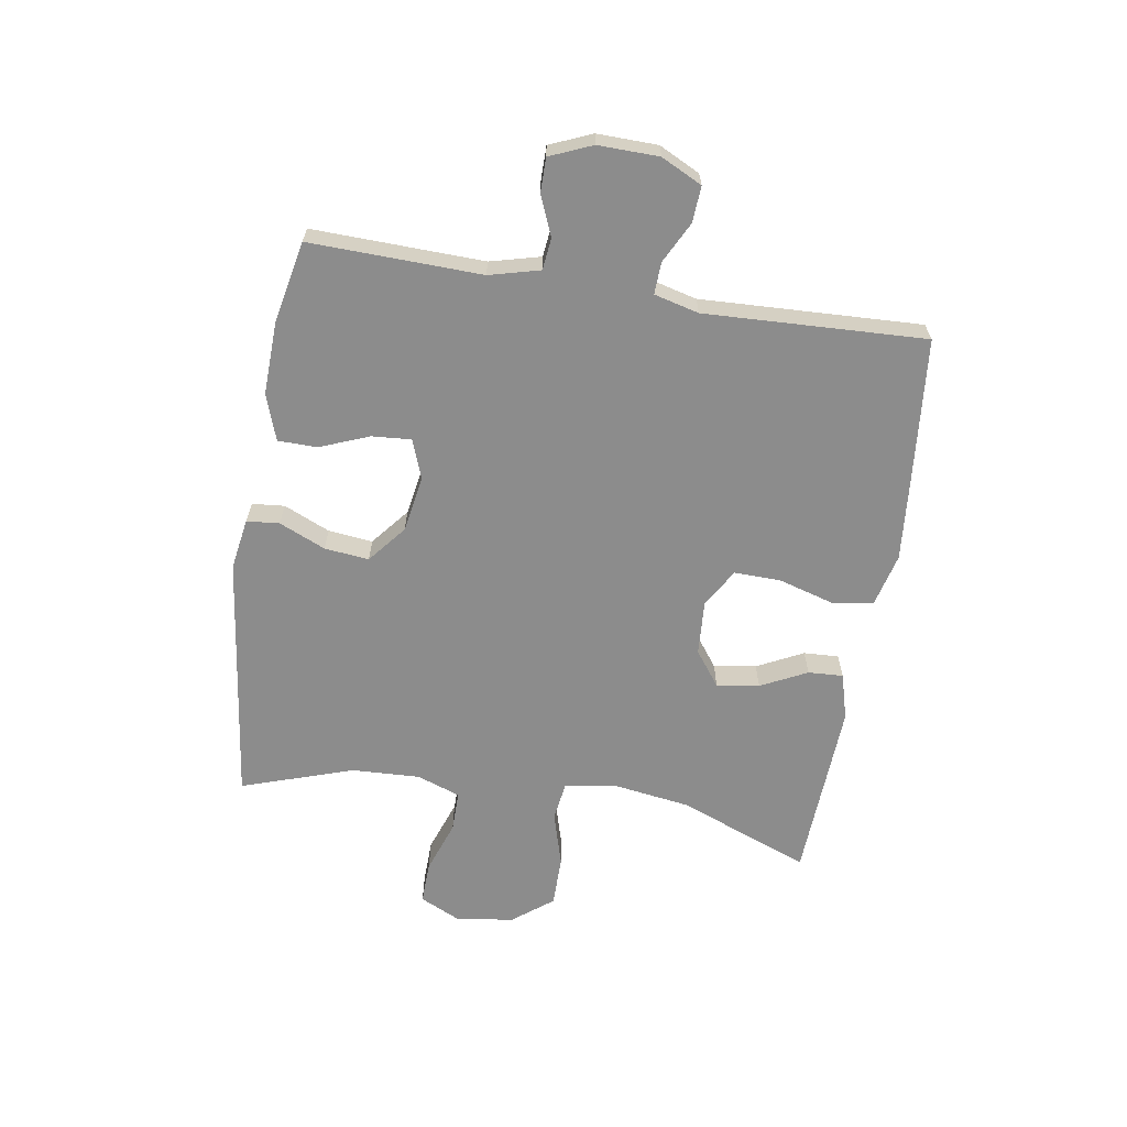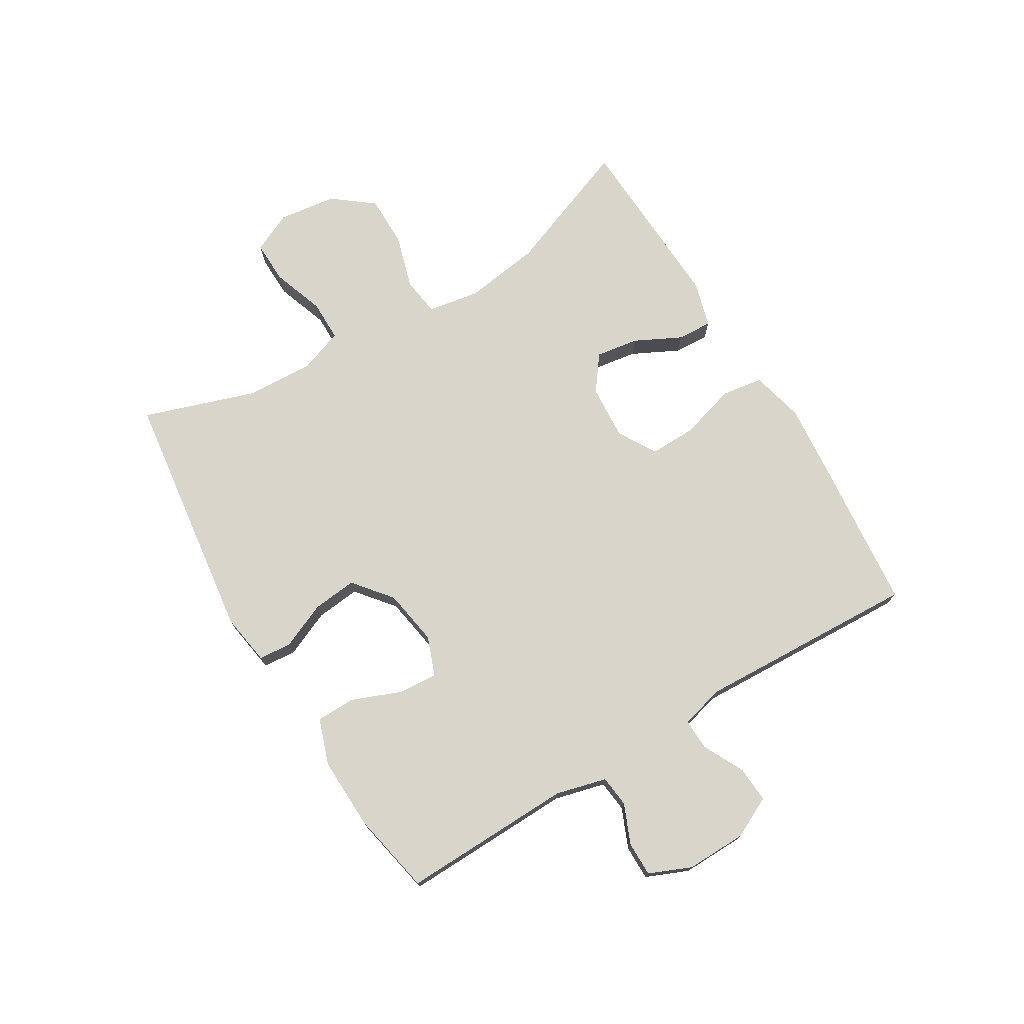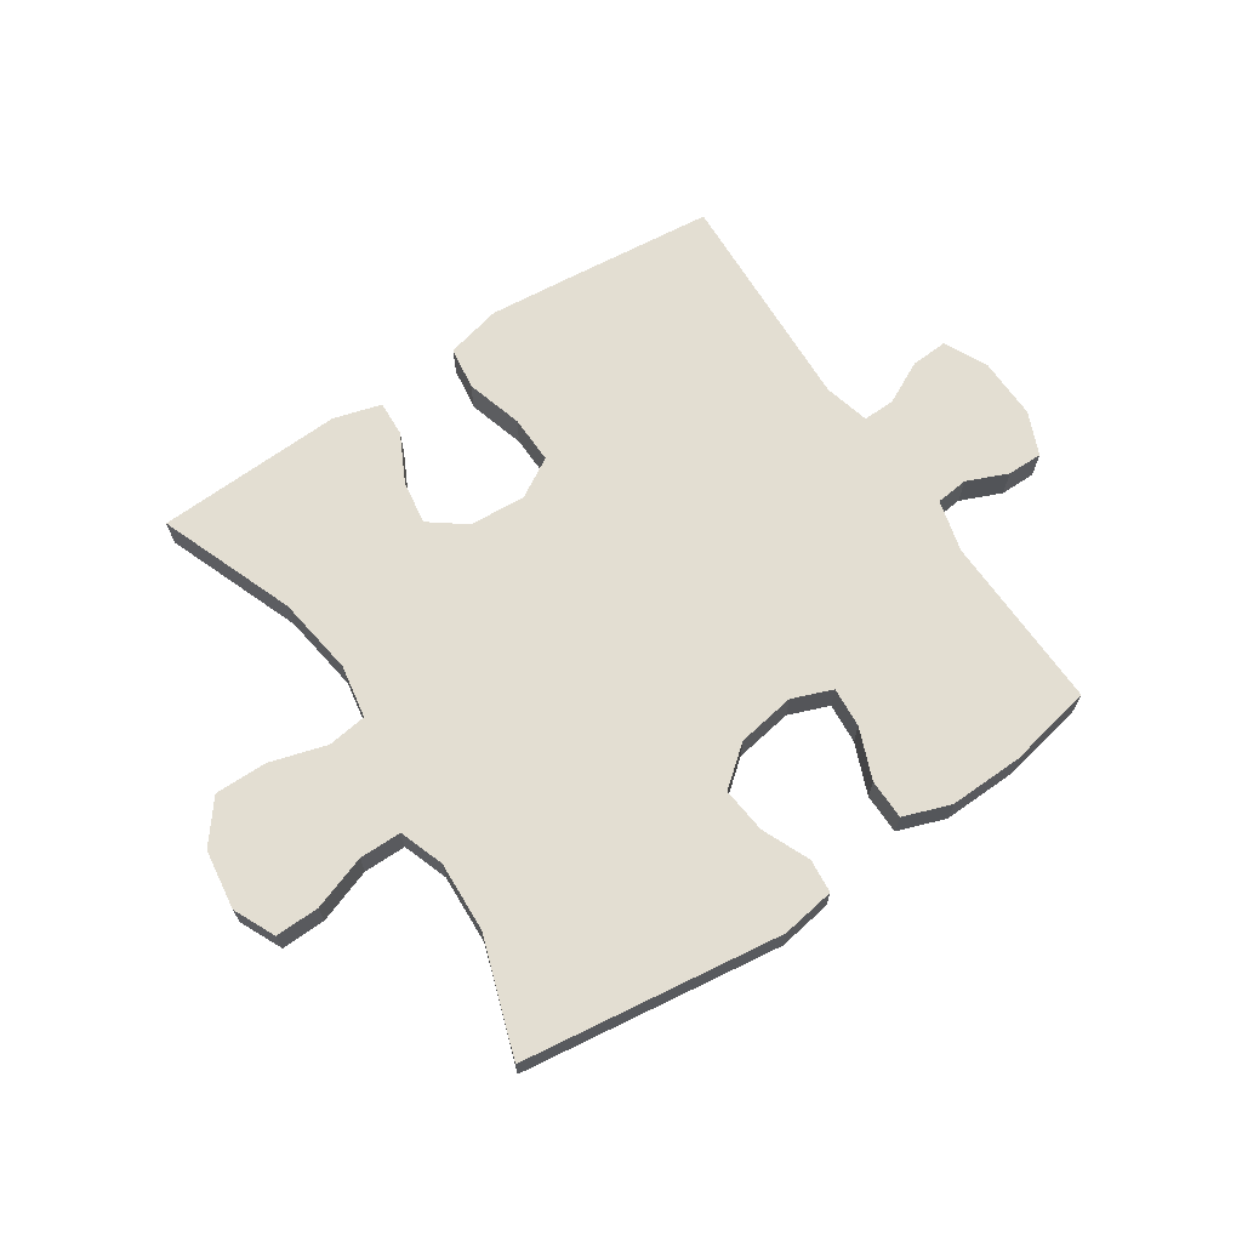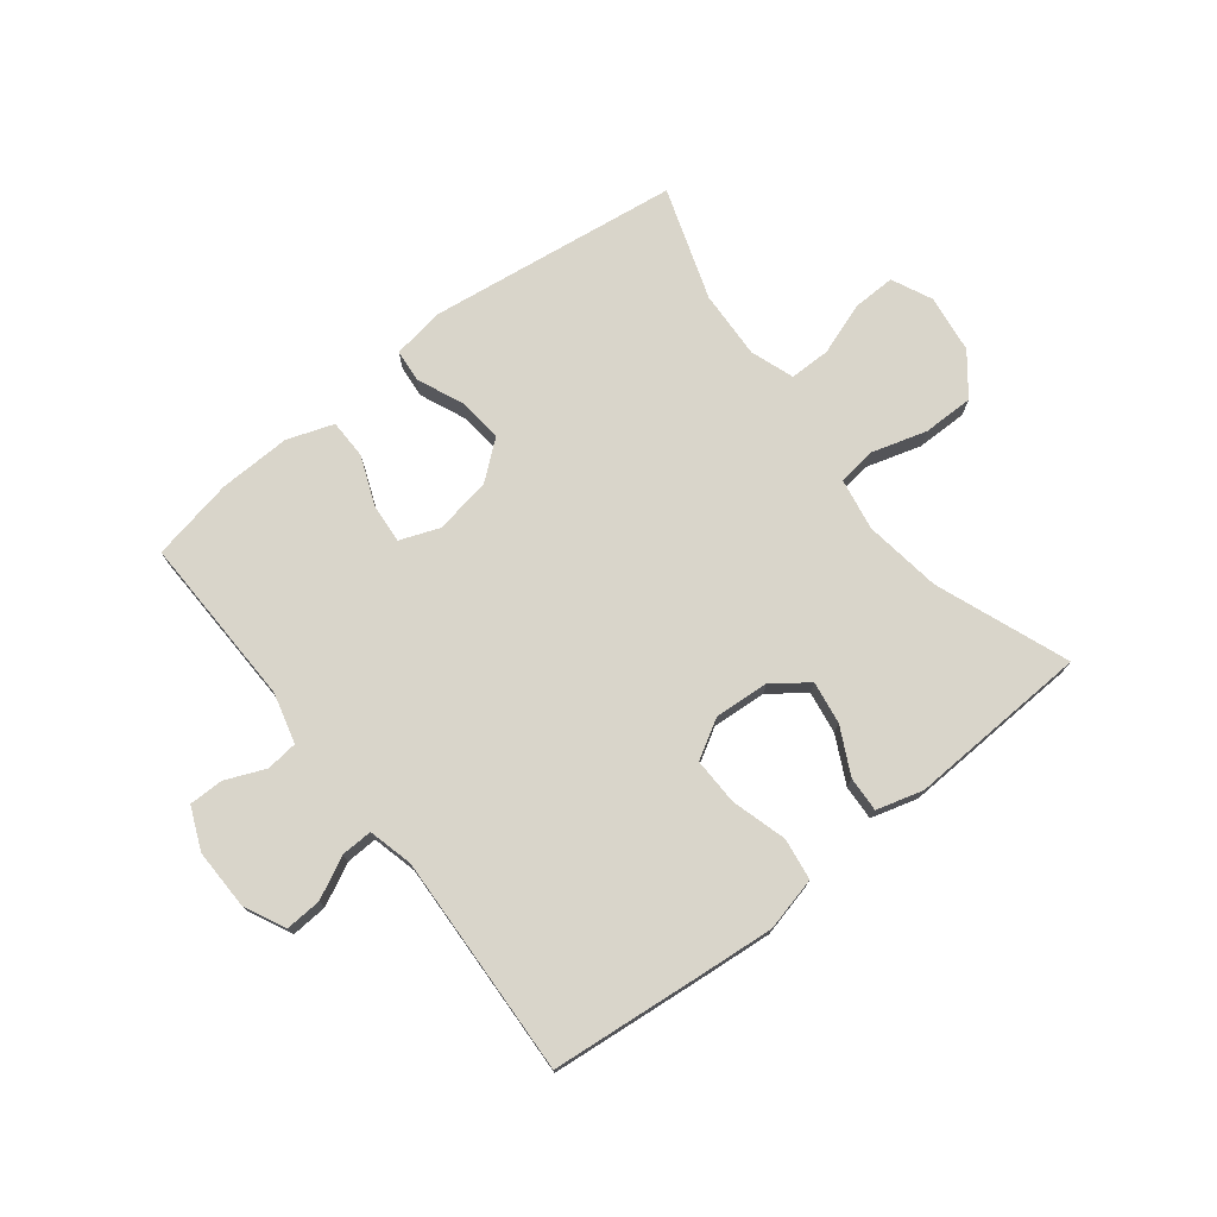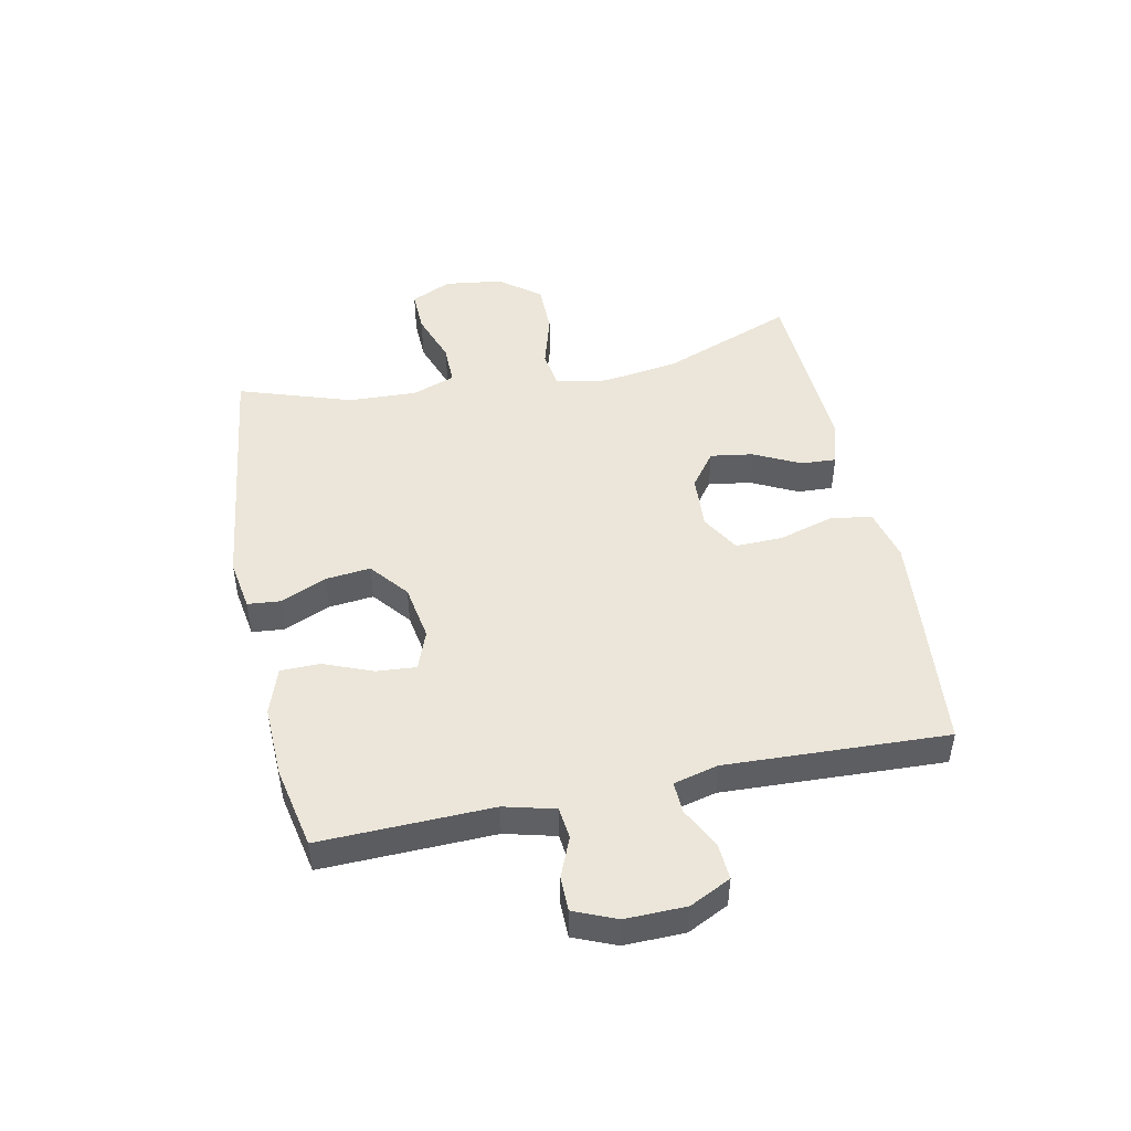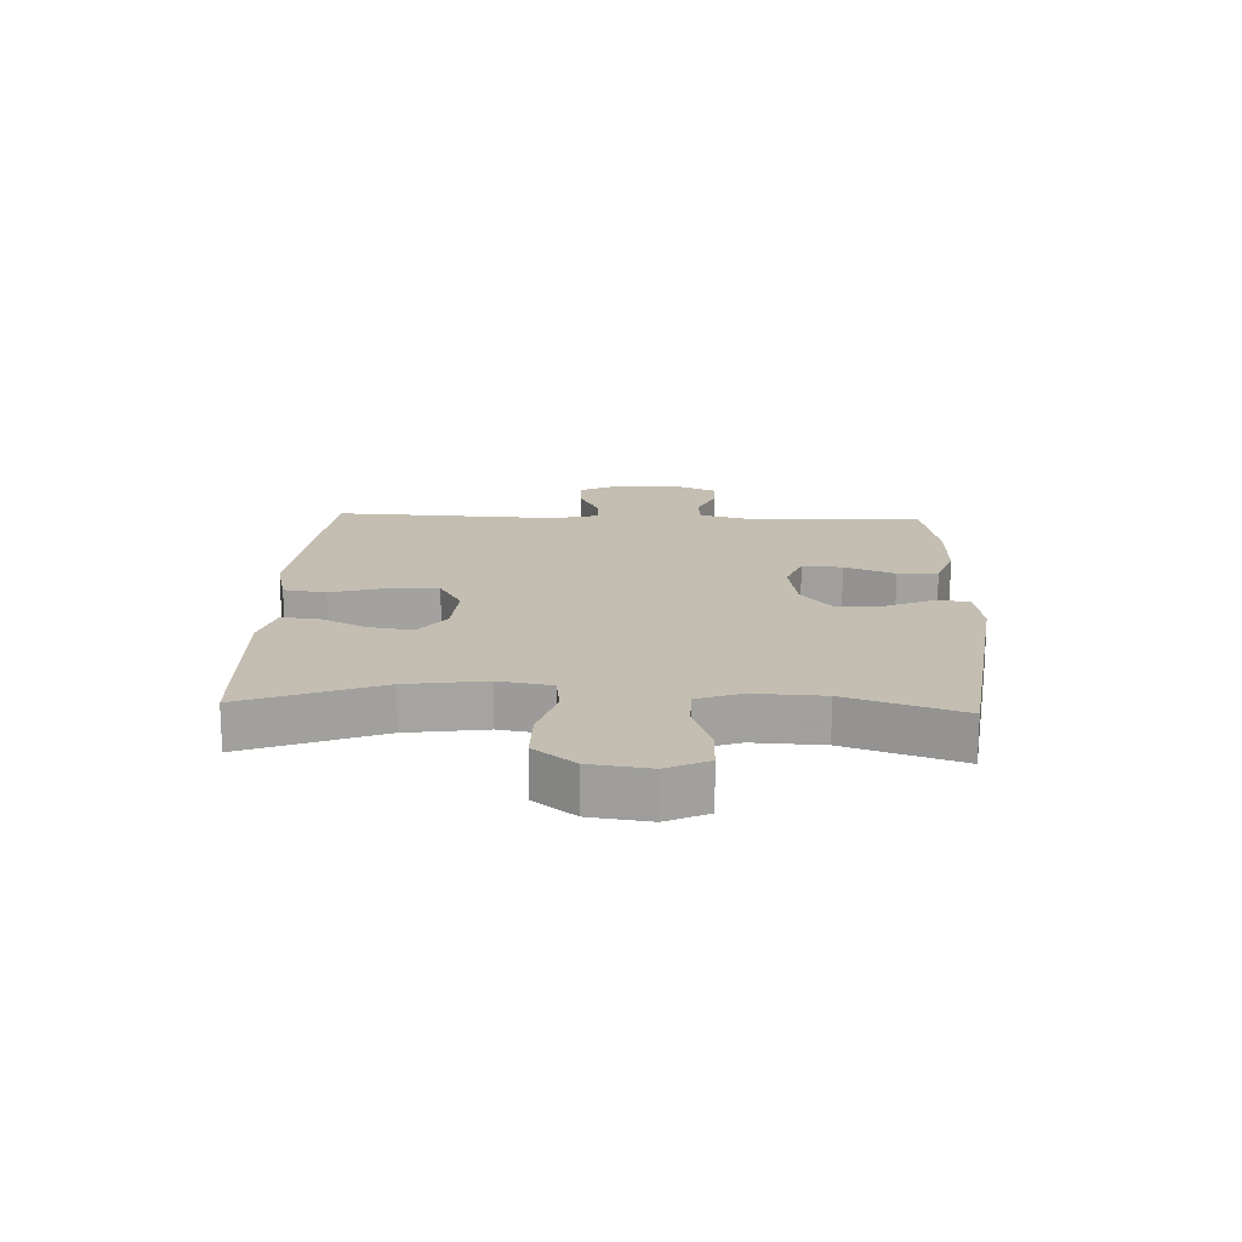
<metadata>
{"format":"obj","ext":"obj","renderer":"f3d","projection":"perspective","resolution":1024,"background":"white","views":[{"elev":-64.2,"azim":80.8,"up":"+Y"},{"elev":74.2,"azim":59.0,"up":"+Y"},{"elev":67.4,"azim":-33.5,"up":"+Y"},{"elev":74.7,"azim":142.1,"up":"+Y"},{"elev":47.5,"azim":78.3,"up":"+Y"},{"elev":17.2,"azim":-87.5,"up":"+Y"}]}
</metadata>
<code>
v 0.5 0.07 0.5
v 0.492 0.07 0.211
v 0.514 0.07 0.126
v 0.567 0.07 0.12
v 0.634 0.07 0.148
v 0.692 0.07 0.148
v 0.722 0.07 0.077
v 0.72 0.07 -0.025
v 0.686 0.07 -0.094
v 0.625 0.07 -0.09
v 0.556 0.07 -0.055
v 0.503 0.07 -0.053
v 0.484 0.07 -0.128
v 0.5 0.07 -0.5
v 0.252 0.07 -0.524
v 0.118 0.07 -0.536
v 0.028 0.07 -0.514
v 0.018 0.07 -0.444
v 0.045 0.07 -0.351
v 0.047 0.07 -0.272
v -0.018 0.07 -0.234
v -0.11 0.07 -0.24
v -0.169 0.07 -0.284
v -0.158 0.07 -0.356
v -0.119 0.07 -0.434
v -0.116 0.07 -0.493
v -0.194 0.07 -0.515
v -0.317 0.07 -0.509
v -0.5 0.07 -0.5
v -0.414 0.07 -0.277
v -0.395 0.07 -0.147
v -0.41 0.07 -0.06
v -0.475 0.07 -0.051
v -0.567 0.07 -0.078
v -0.653 0.07 -0.078
v -0.706 0.07 -0.01
v -0.719 0.07 0.088
v -0.687 0.07 0.156
v -0.615 0.07 0.154
v -0.527 0.07 0.123
v -0.458 0.07 0.123
v -0.432 0.07 0.196
v -0.437 0.07 0.311
v -0.5 0.07 0.5
v -0.076 0.07 0.555
v 0.011 0.07 0.541
v 0.016 0.07 0.486
v -0.018 0.07 0.408
v -0.026 0.07 0.333
v 0.038 0.07 0.281
v 0.133 0.07 0.265
v 0.199 0.07 0.29
v 0.194 0.07 0.356
v 0.161 0.07 0.439
v 0.162 0.07 0.505
v 0.24 0.07 0.532
v 0.361 0.07 0.528
v 0.5 0 0.5
v 0.492 0 0.211
v 0.514 0 0.126
v 0.567 0 0.12
v 0.634 0 0.148
v 0.692 0 0.148
v 0.722 0 0.077
v 0.72 0 -0.025
v 0.686 0 -0.094
v 0.625 0 -0.09
v 0.556 0 -0.055
v 0.503 0 -0.053
v 0.484 0 -0.128
v 0.5 0 -0.5
v 0.252 0 -0.524
v 0.118 0 -0.536
v 0.028 0 -0.514
v 0.018 0 -0.444
v 0.045 0 -0.351
v 0.047 0 -0.272
v -0.018 0 -0.234
v -0.11 0 -0.24
v -0.169 0 -0.284
v -0.158 0 -0.356
v -0.119 0 -0.434
v -0.116 0 -0.493
v -0.194 0 -0.515
v -0.317 0 -0.509
v -0.5 0 -0.5
v -0.414 0 -0.277
v -0.395 0 -0.147
v -0.41 0 -0.06
v -0.475 0 -0.051
v -0.567 0 -0.078
v -0.653 0 -0.078
v -0.706 0 -0.01
v -0.719 0 0.088
v -0.687 0 0.156
v -0.615 0 0.154
v -0.527 0 0.123
v -0.458 0 0.123
v -0.432 0 0.196
v -0.437 0 0.311
v -0.5 0 0.5
v -0.076 0 0.555
v 0.011 0 0.541
v 0.016 0 0.486
v -0.018 0 0.408
v -0.026 0 0.333
v 0.038 0 0.281
v 0.133 0 0.265
v 0.199 0 0.29
v 0.194 0 0.356
v 0.161 0 0.439
v 0.162 0 0.505
v 0.24 0 0.532
v 0.361 0 0.528
f 56 57 1 2
f 53 54 55 56
f 52 53 56 2
f 51 52 2 3
f 50 51 3
f 45 46 47 48
f 43 44 45 48
f 42 43 48 49
f 41 42 49 50
f 37 38 39 40
f 37 40 41
f 36 37 41
f 33 34 35 36
f 32 33 36 41
f 27 28 29 30
f 27 30 31
f 24 25 26 27
f 23 24 27 31
f 22 23 31 32
f 16 17 18 19
f 16 19 20
f 13 14 15 16
f 12 13 16 20
f 8 9 10 11
f 8 11 12
f 7 8 12
f 4 5 6 7
f 3 4 7 12
f 21 22 32 41
f 20 21 41 50
f 3 12 20 50
f 59 58 114 113
f 113 112 111 110
f 59 113 110 109
f 60 59 109 108
f 60 108 107
f 105 104 103 102
f 105 102 101 100
f 106 105 100 99
f 107 106 99 98
f 97 96 95 94
f 98 97 94
f 98 94 93
f 93 92 91 90
f 98 93 90 89
f 87 86 85 84
f 88 87 84
f 84 83 82 81
f 88 84 81 80
f 89 88 80 79
f 76 75 74 73
f 77 76 73
f 73 72 71 70
f 77 73 70 69
f 68 67 66 65
f 69 68 65
f 69 65 64
f 64 63 62 61
f 69 64 61 60
f 98 89 79 78
f 107 98 78 77
f 107 77 69 60
f 1 58 59 2
f 2 59 60 3
f 3 60 61 4
f 4 61 62 5
f 5 62 63 6
f 6 63 64 7
f 7 64 65 8
f 8 65 66 9
f 9 66 67 10
f 10 67 68 11
f 11 68 69 12
f 12 69 70 13
f 13 70 71 14
f 14 71 72 15
f 15 72 73 16
f 16 73 74 17
f 17 74 75 18
f 18 75 76 19
f 19 76 77 20
f 20 77 78 21
f 21 78 79 22
f 22 79 80 23
f 23 80 81 24
f 24 81 82 25
f 25 82 83 26
f 26 83 84 27
f 27 84 85 28
f 28 85 86 29
f 29 86 87 30
f 30 87 88 31
f 31 88 89 32
f 32 89 90 33
f 33 90 91 34
f 34 91 92 35
f 35 92 93 36
f 36 93 94 37
f 37 94 95 38
f 38 95 96 39
f 39 96 97 40
f 40 97 98 41
f 41 98 99 42
f 42 99 100 43
f 43 100 101 44
f 44 101 102 45
f 45 102 103 46
f 46 103 104 47
f 47 104 105 48
f 48 105 106 49
f 49 106 107 50
f 50 107 108 51
f 51 108 109 52
f 52 109 110 53
f 53 110 111 54
f 54 111 112 55
f 55 112 113 56
f 56 113 114 57
f 57 114 58 1

</code>
